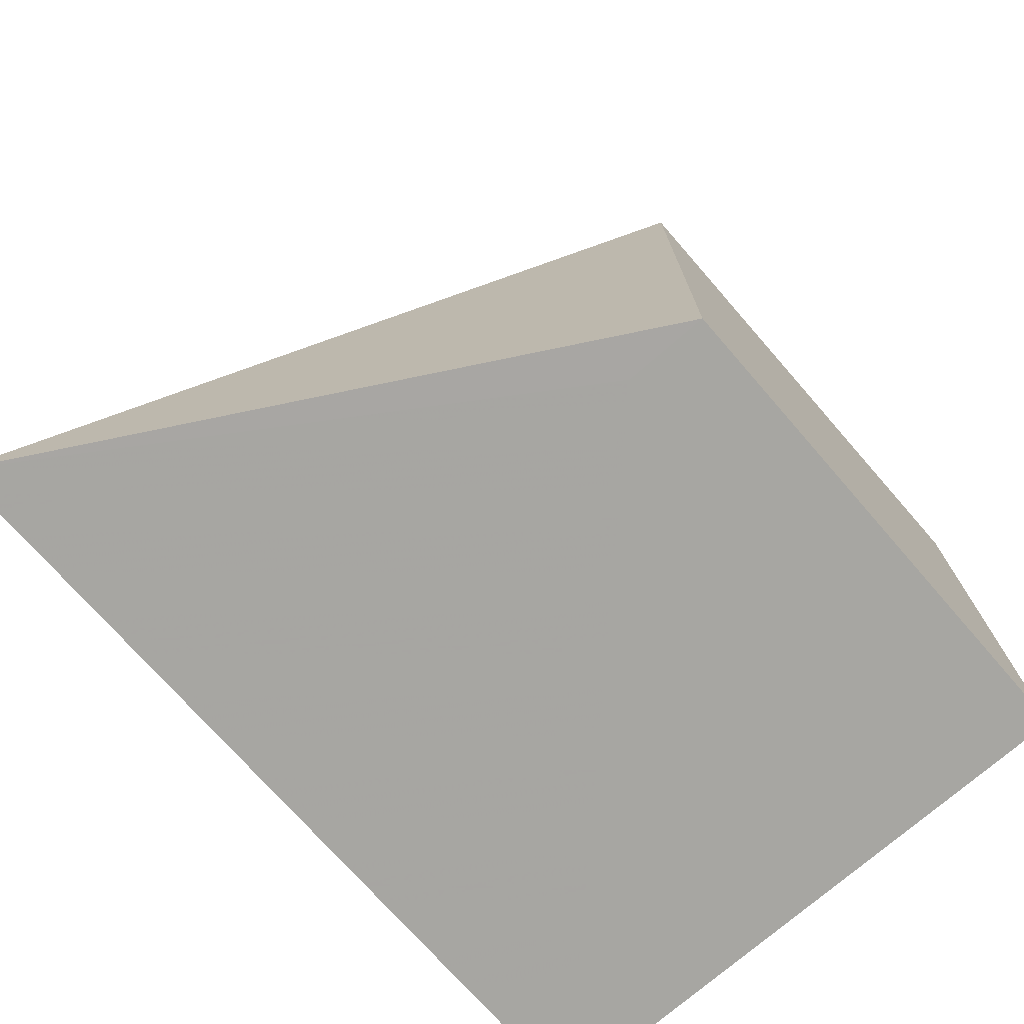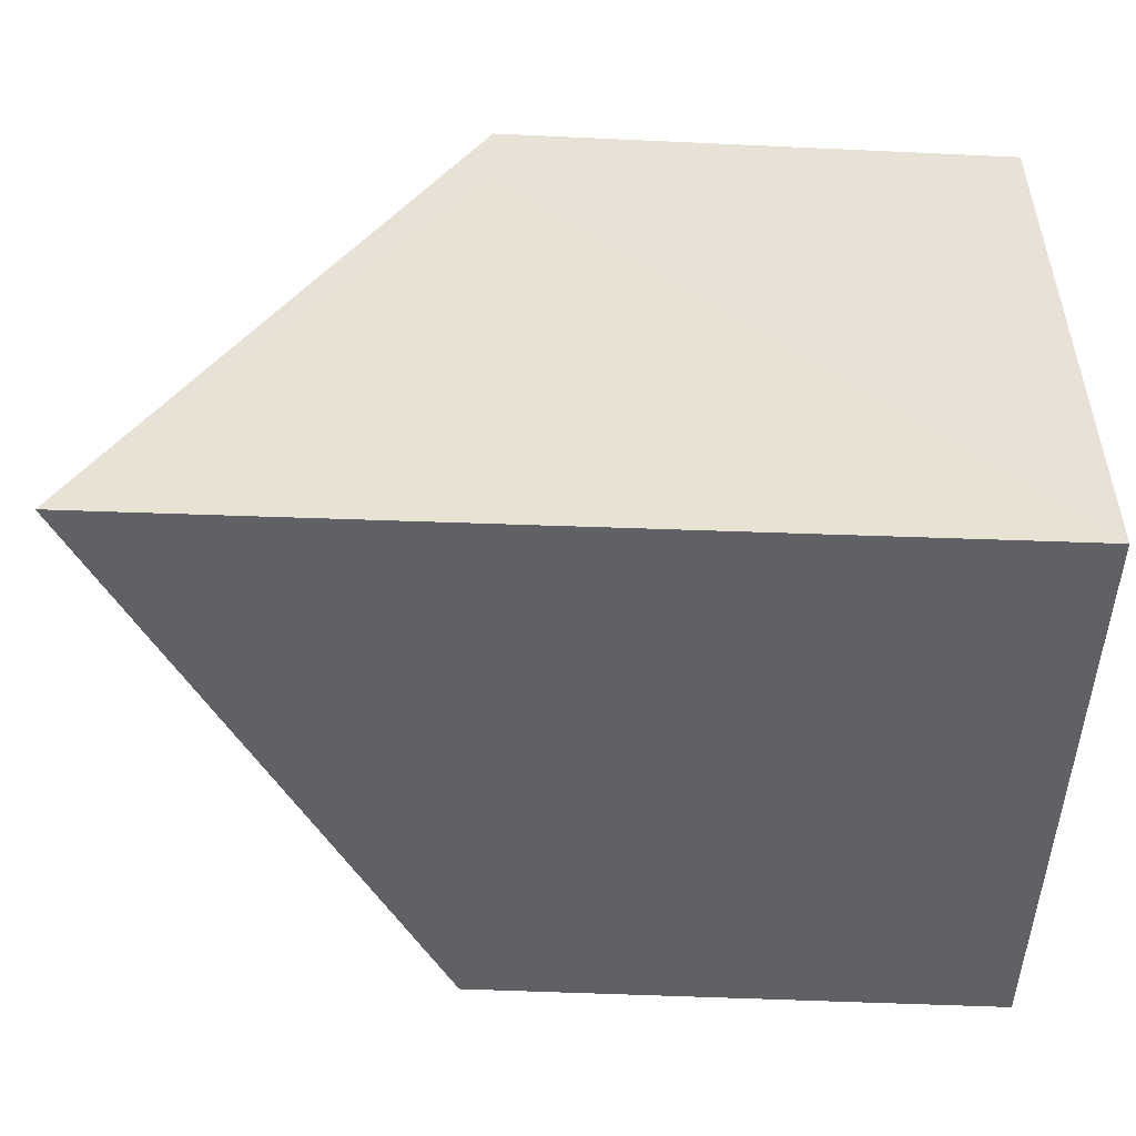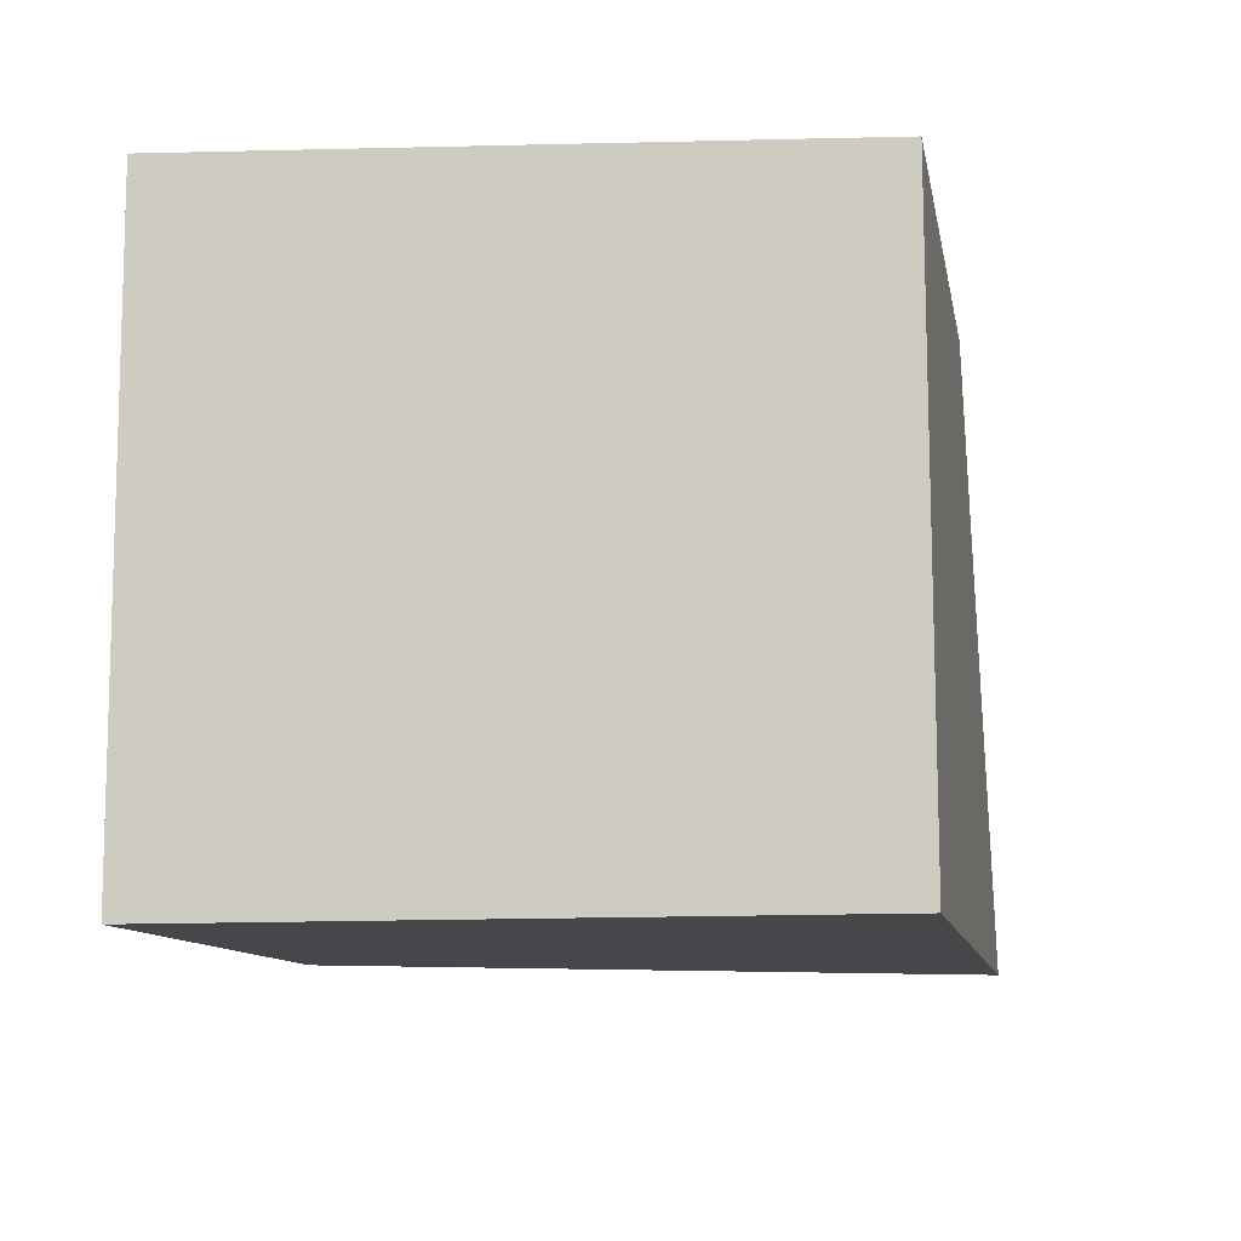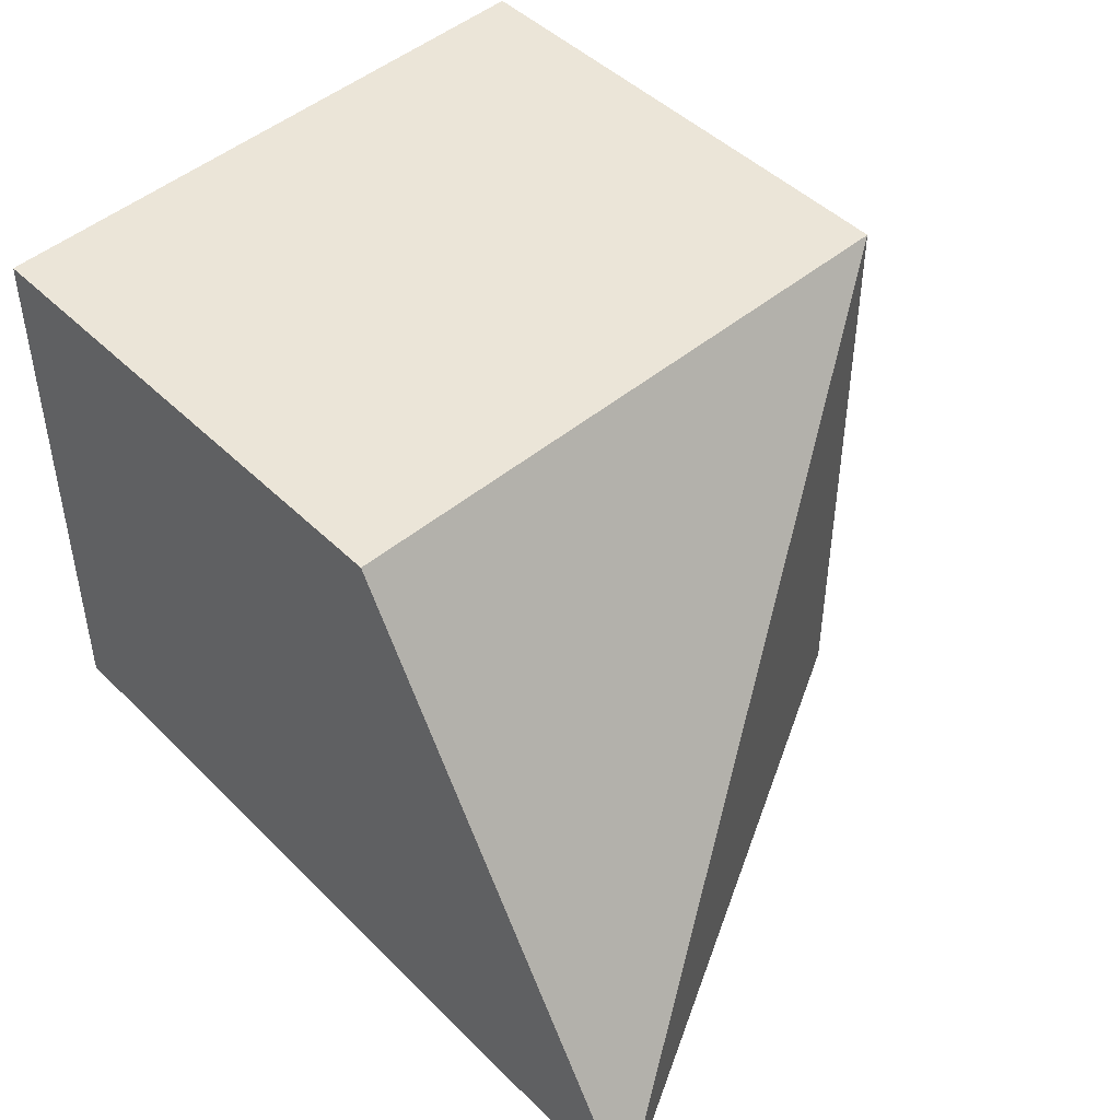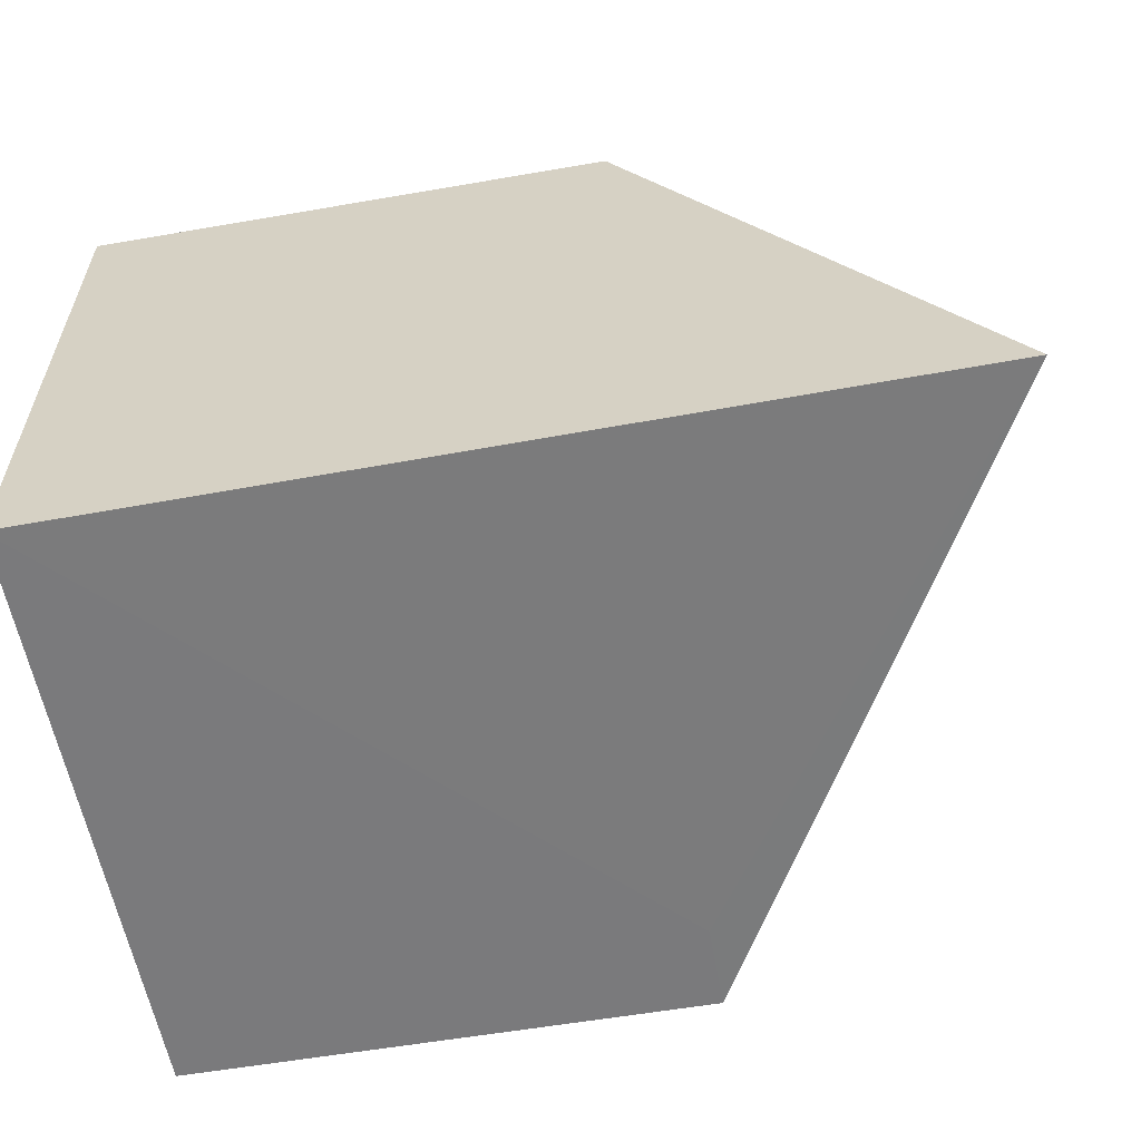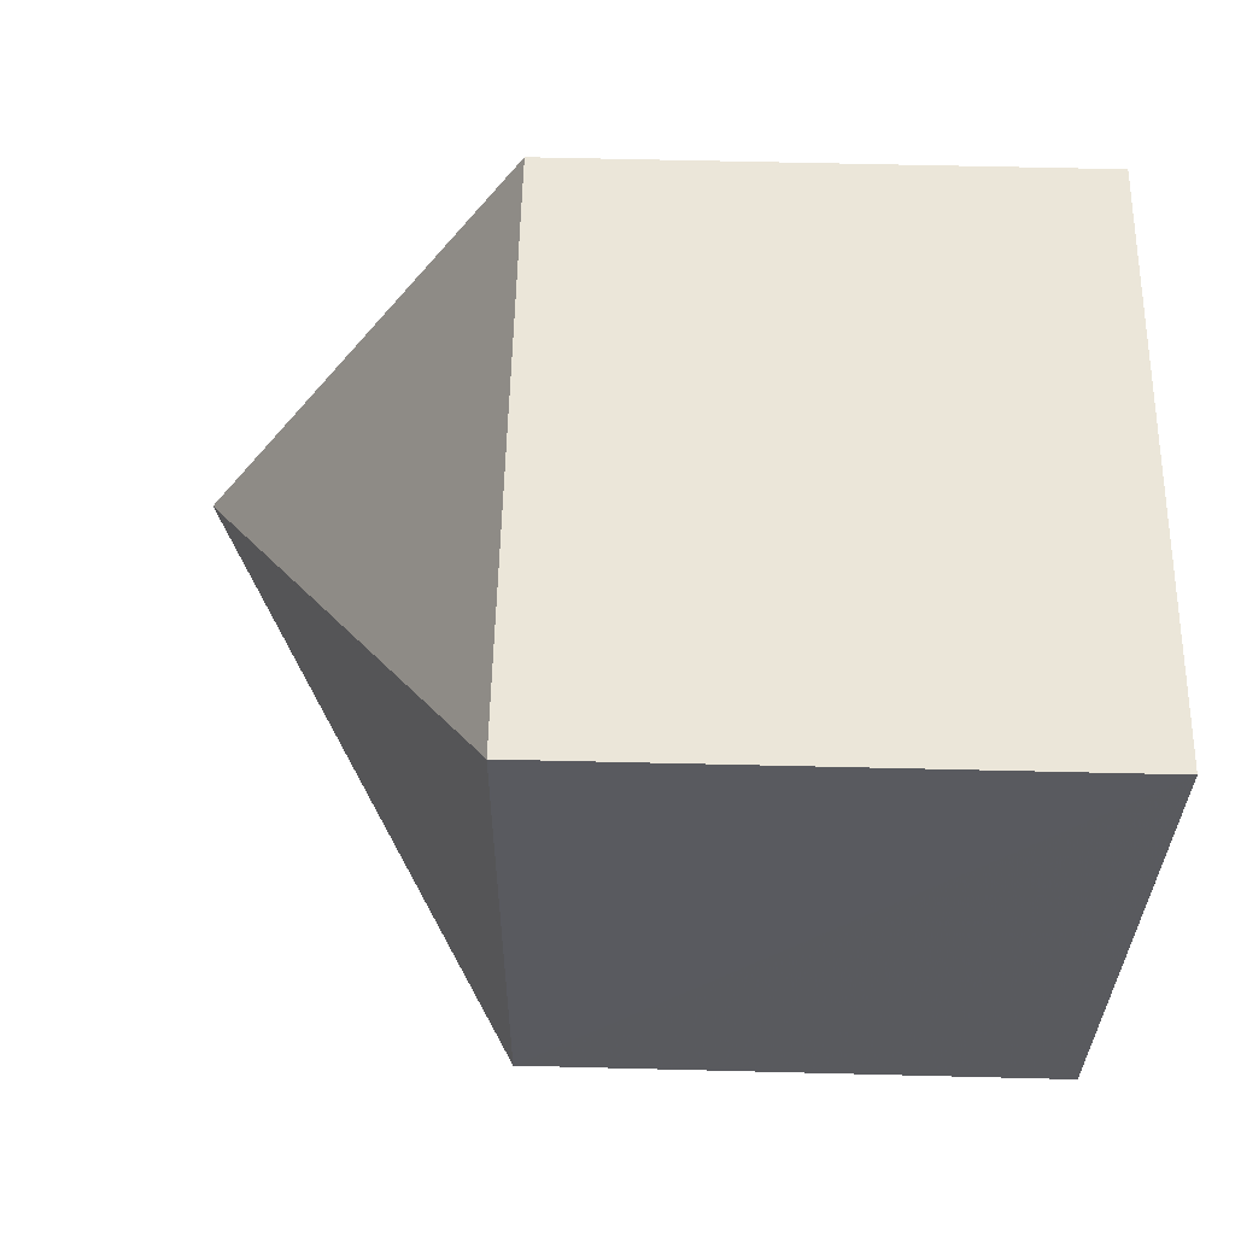
<metadata>
{"format":"obj","ext":"obj","renderer":"f3d","projection":"perspective","resolution":1024,"background":"white","views":[{"elev":-74.0,"azim":131.0,"up":"+Z"},{"elev":-50.5,"azim":177.1,"up":"+Y"},{"elev":-10.7,"azim":-79.9,"up":"+Z"},{"elev":46.1,"azim":48.0,"up":"+Z"},{"elev":-58.2,"azim":10.1,"up":"+Z"},{"elev":58.1,"azim":-178.5,"up":"+Z"}]}
</metadata>
<code>
v 0.03481 0.001166 0.1167
v 0.0419 -0.0115 0.1046
v 0.03481 0.001155 0.1046
v 0.02409 0.001155 0.1046
v 0.02409 -0.01133 0.1162
v 0.02409 -0.01136 0.1046
v 0.02409 0.001185 0.1167
v 0.03481 -0.01134 0.1161
v 0.03481 -0.000633 0.1046
f 1 2 3
f 6 4 3
f 6 2 5
f 7 1 3
f 7 3 4
f 7 6 5
f 7 4 6
f 8 5 2
f 8 2 1
f 8 7 5
f 8 1 7
f 9 6 3
f 9 3 2
f 9 2 6

</code>
